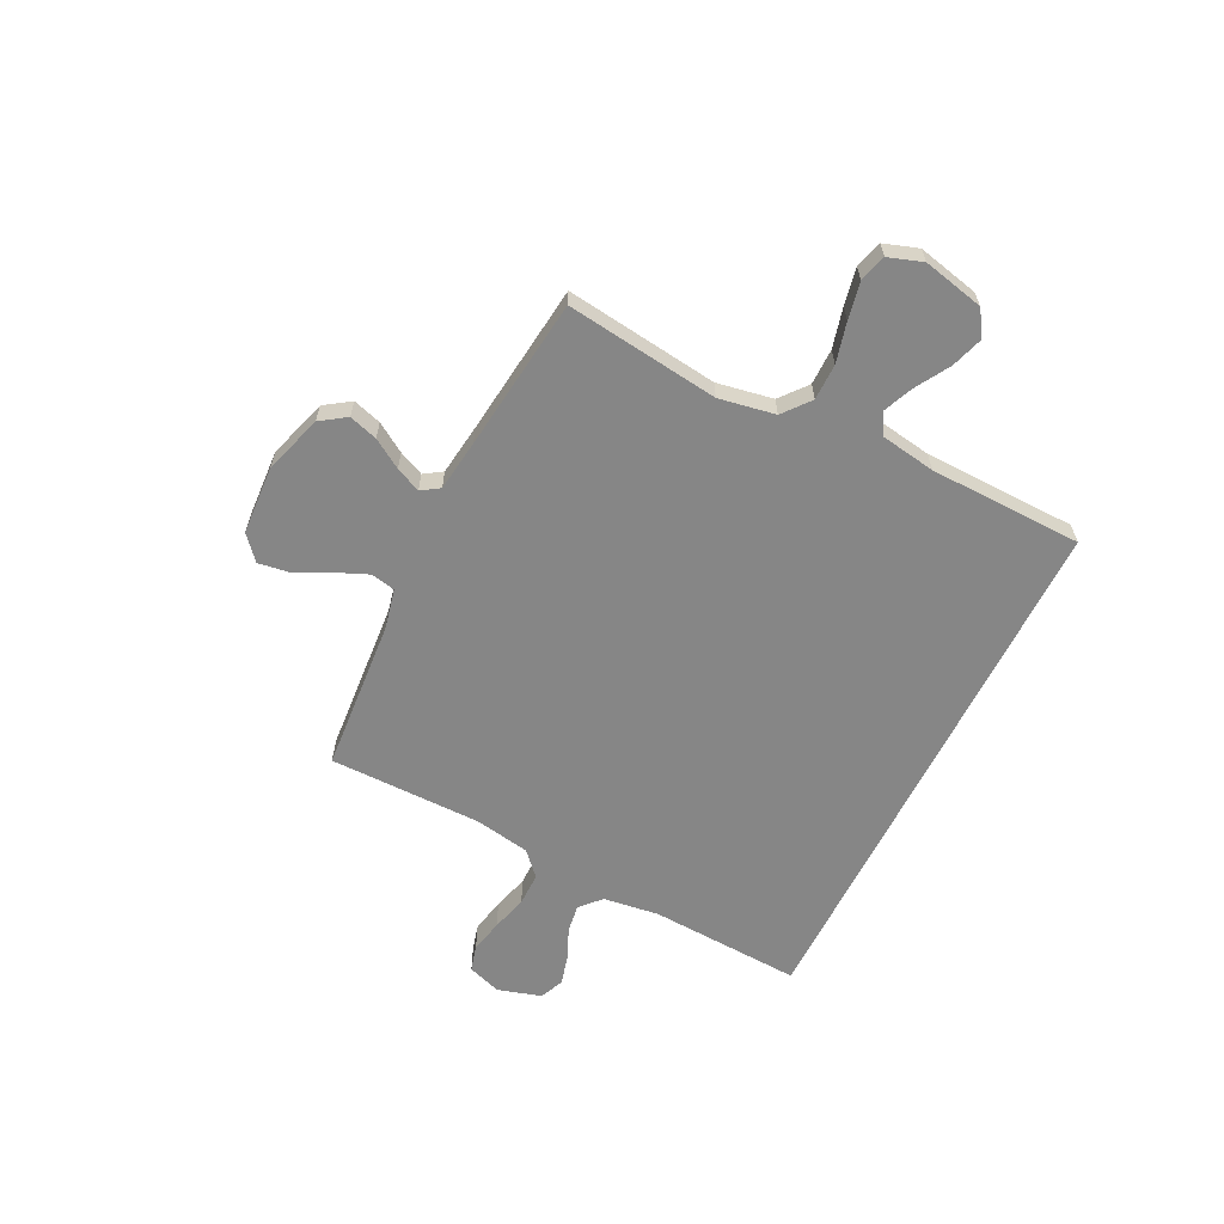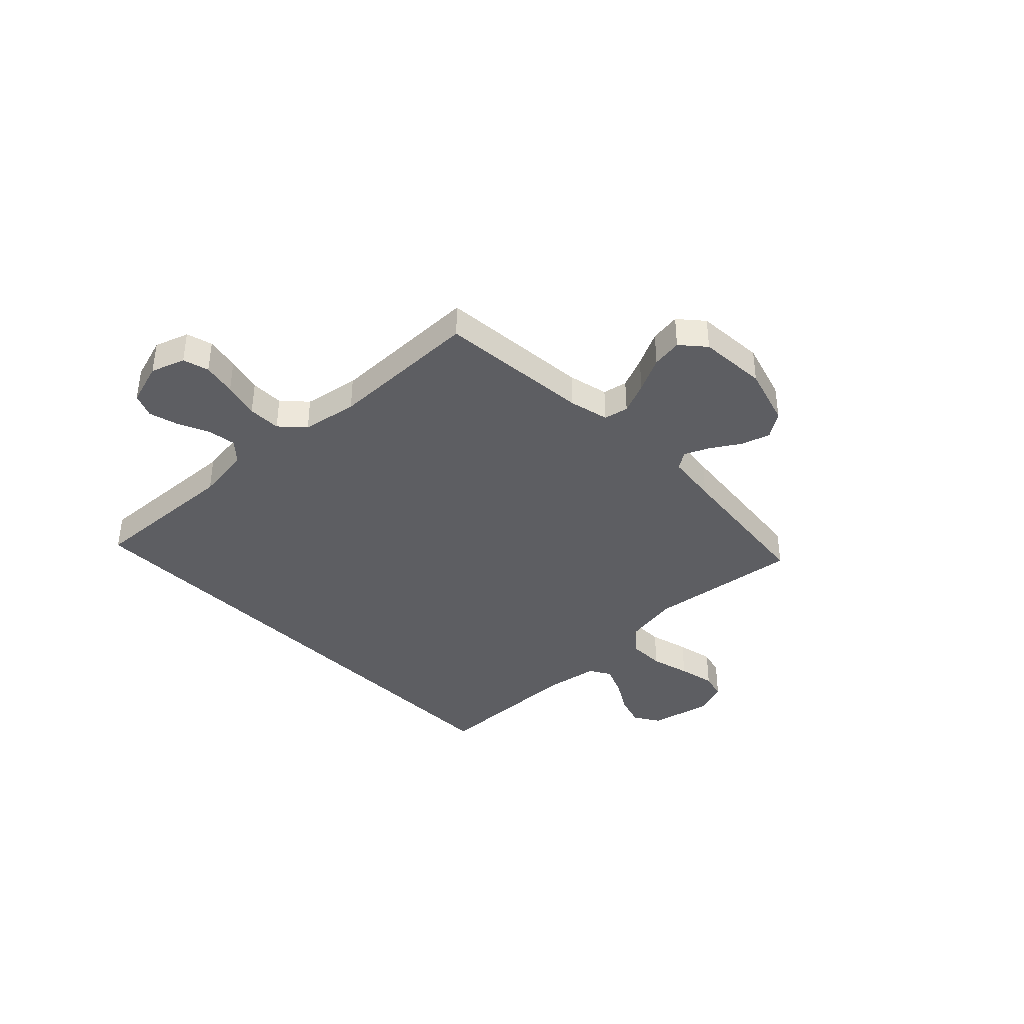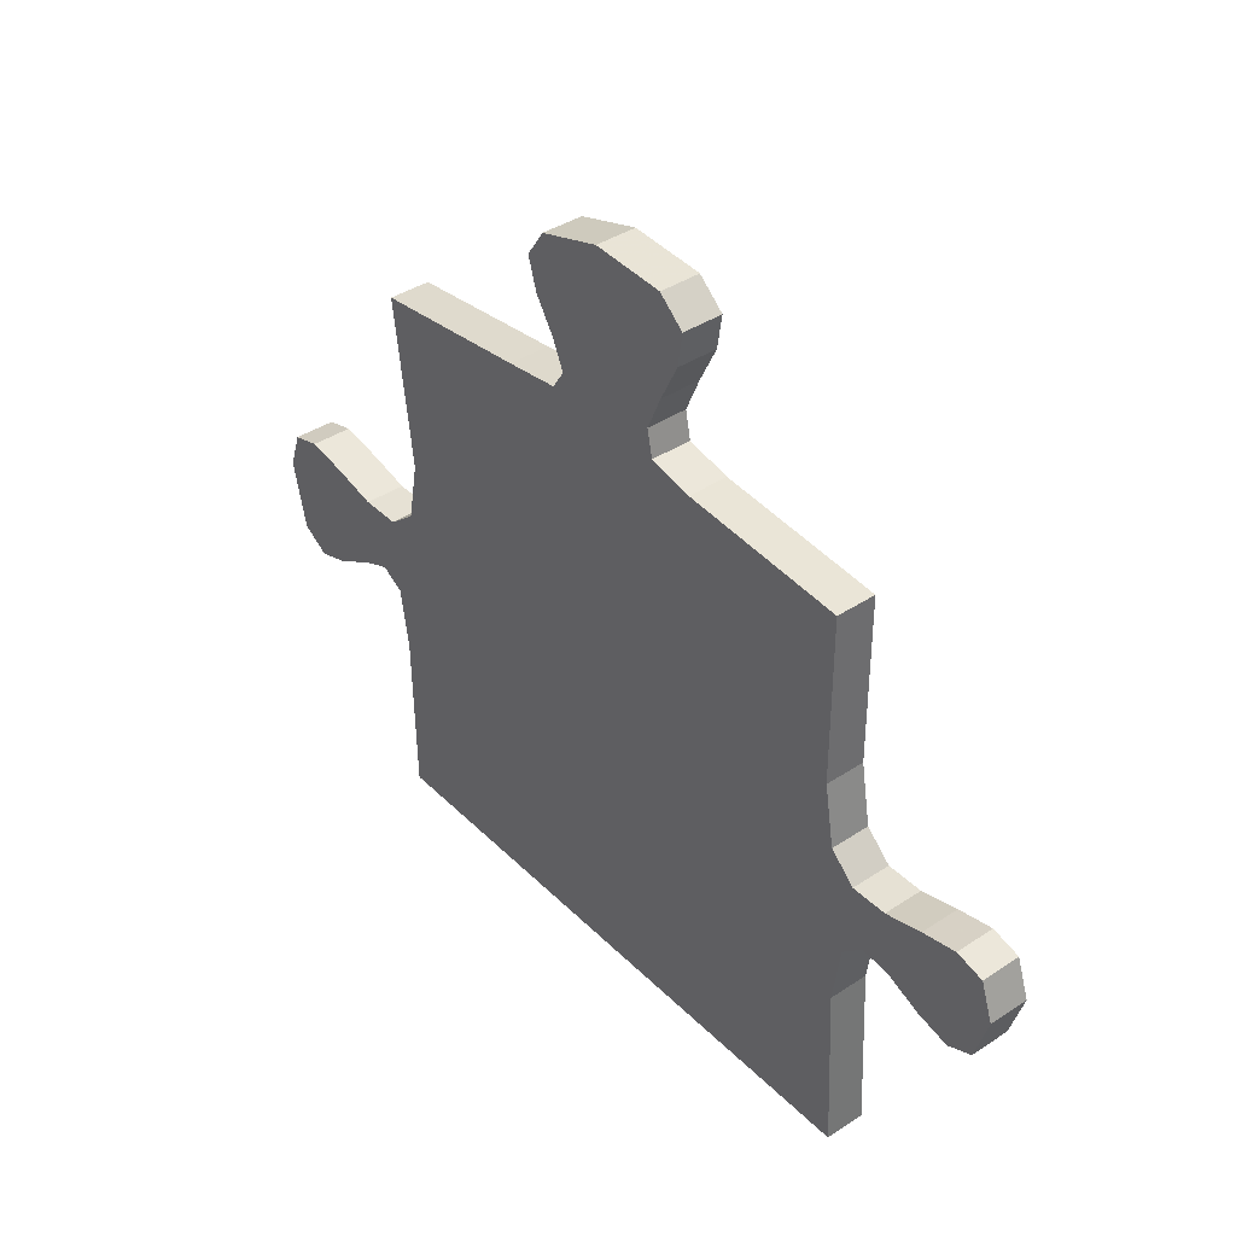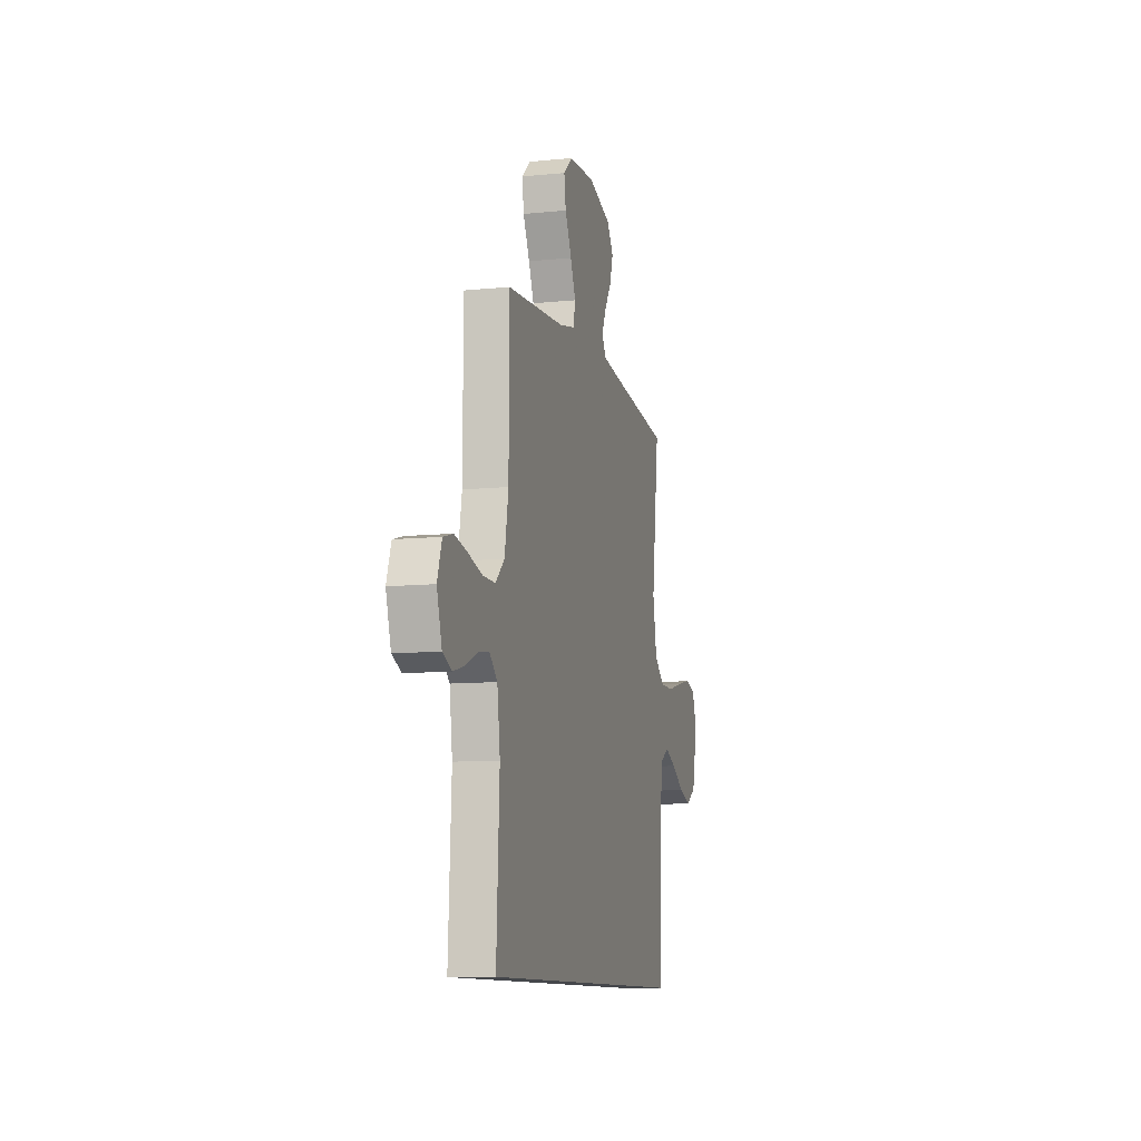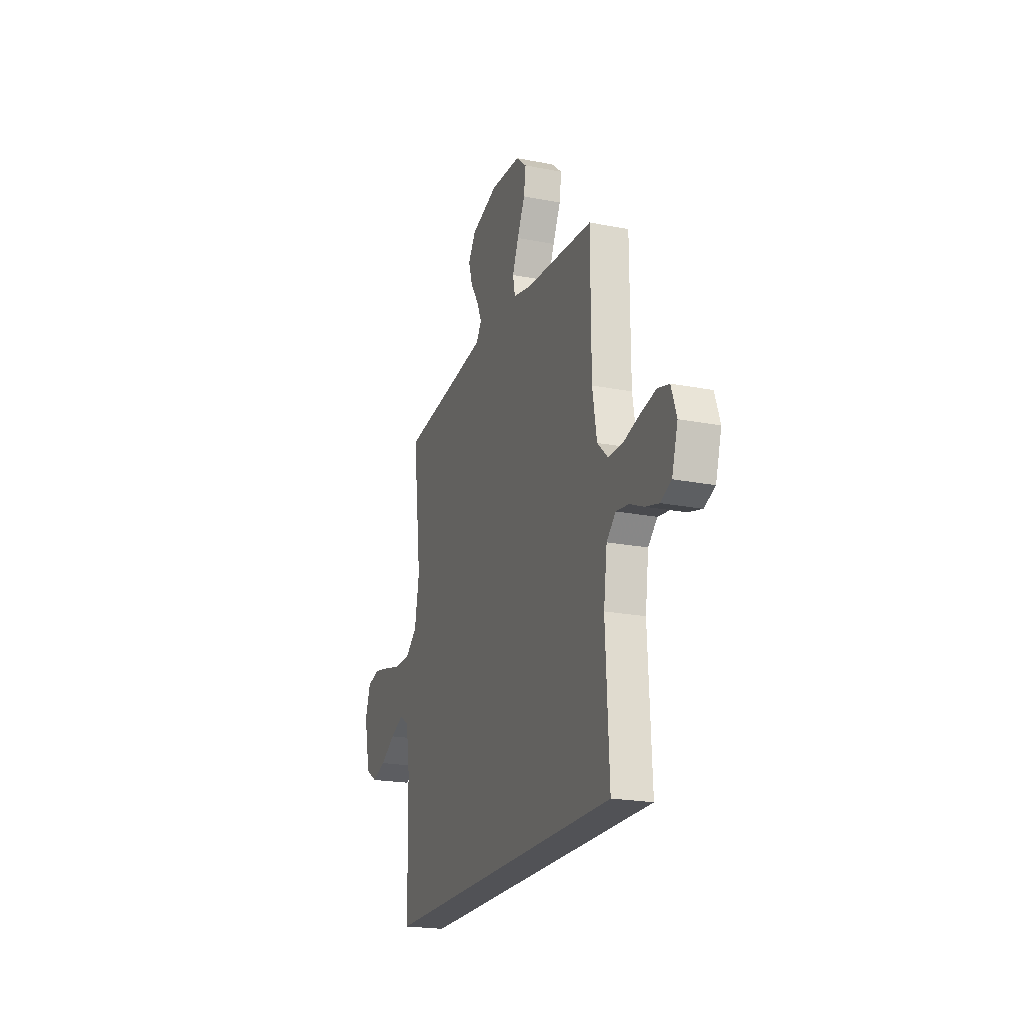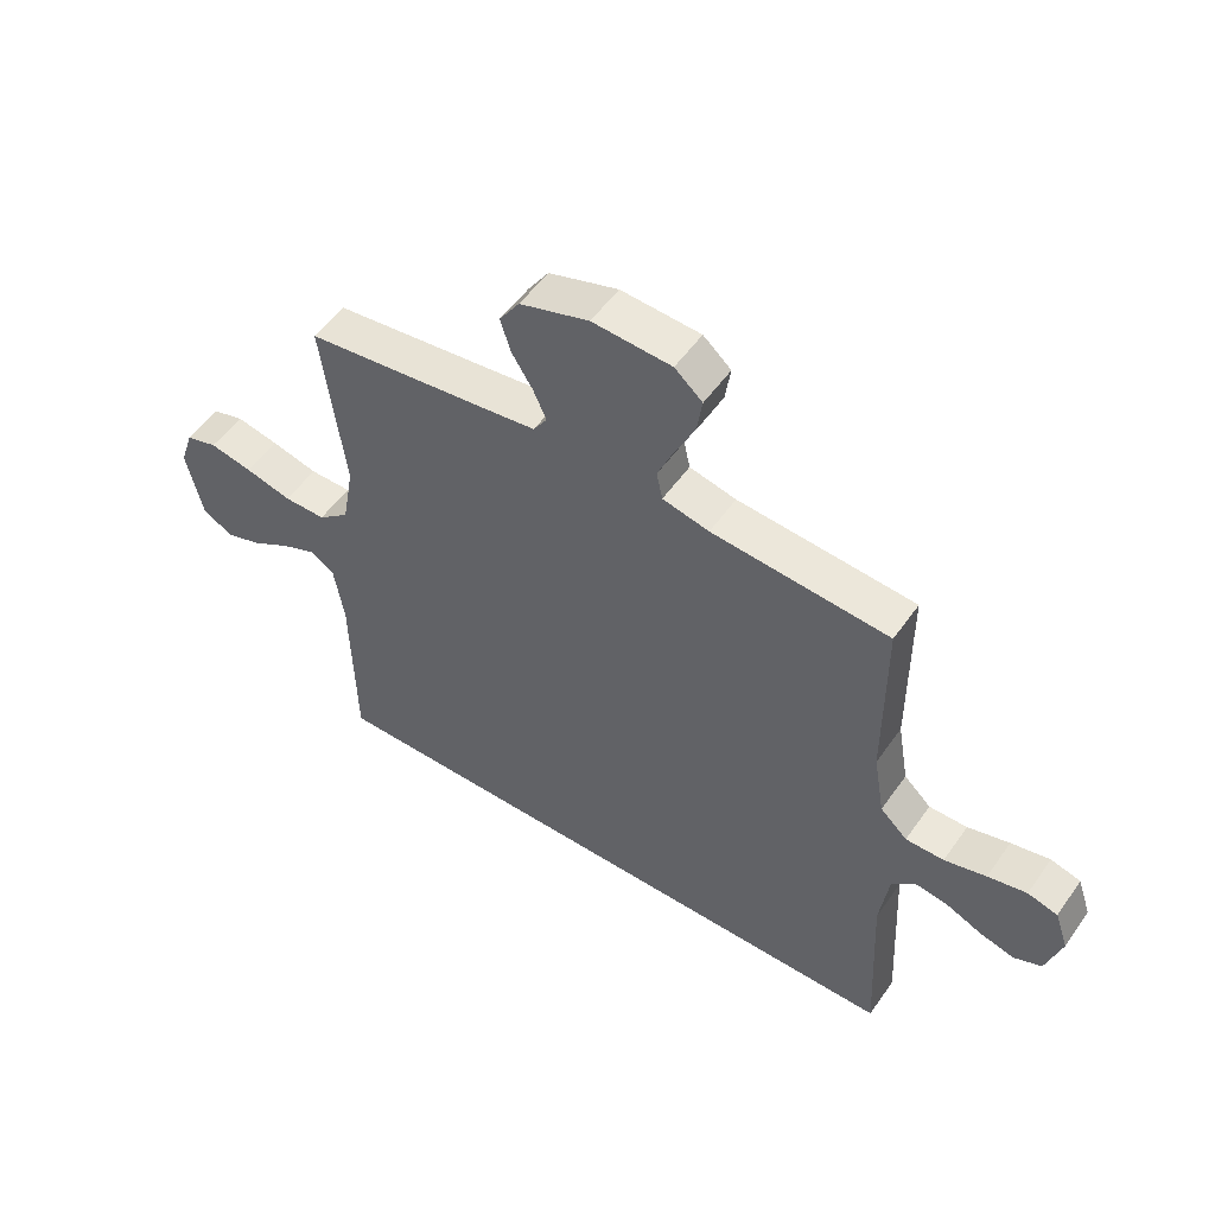
<metadata>
{"format":"obj","ext":"obj","renderer":"f3d","projection":"perspective","resolution":1024,"background":"white","views":[{"elev":-62.0,"azim":63.5,"up":"+Y"},{"elev":-38.8,"azim":-45.7,"up":"+Y"},{"elev":39.3,"azim":-129.5,"up":"+Z"},{"elev":-10.2,"azim":-75.6,"up":"+Z"},{"elev":-21.2,"azim":-109.2,"up":"+Z"},{"elev":52.8,"azim":-145.8,"up":"+Z"}]}
</metadata>
<code>
v 0.5 0.07 0.5
v 0.462 0.07 0.2
v 0.482 0.07 0.09
v 0.535 0.07 0.047
v 0.606 0.07 0.047
v 0.684 0.07 0.067
v 0.757 0.07 0.082
v 0.81 0.07 0.067
v 0.833 0.07 0
v 0.806 0.07 -0.12
v 0.756 0.07 -0.152
v 0.694 0.07 -0.132
v 0.628 0.07 -0.093
v 0.569 0.07 -0.068
v 0.527 0.07 -0.093
v 0.51 0.07 -0.2
v 0.504 0.07 -0.5
v -0.554 0.07 -0.5
v -0.539 0.07 -0.2
v -0.554 0.07 -0.091
v -0.594 0.07 -0.054
v -0.649 0.07 -0.062
v -0.71 0.07 -0.089
v -0.769 0.07 -0.105
v -0.816 0.07 -0.085
v -0.842 0.07 0
v -0.819 0.07 0.067
v -0.768 0.07 0.081
v -0.702 0.07 0.067
v -0.631 0.07 0.048
v -0.566 0.07 0.048
v -0.52 0.07 0.091
v -0.501 0.07 0.2
v -0.5 0.07 0.5
v -0.2 0.07 0.524
v -0.121 0.07 0.542
v -0.111 0.07 0.59
v -0.138 0.07 0.653
v -0.172 0.07 0.722
v -0.181 0.07 0.782
v -0.134 0.07 0.823
v 0 0.07 0.831
v 0.117 0.07 0.795
v 0.151 0.07 0.745
v 0.134 0.07 0.689
v 0.098 0.07 0.632
v 0.076 0.07 0.583
v 0.099 0.07 0.548
v 0.2 0.07 0.535
v 0.5 0 0.5
v 0.462 0 0.2
v 0.482 0 0.09
v 0.535 0 0.047
v 0.606 0 0.047
v 0.684 0 0.067
v 0.757 0 0.082
v 0.81 0 0.067
v 0.833 0 0
v 0.806 0 -0.12
v 0.756 0 -0.152
v 0.694 0 -0.132
v 0.628 0 -0.093
v 0.569 0 -0.068
v 0.527 0 -0.093
v 0.51 0 -0.2
v 0.504 0 -0.5
v -0.554 0 -0.5
v -0.539 0 -0.2
v -0.554 0 -0.091
v -0.594 0 -0.054
v -0.649 0 -0.062
v -0.71 0 -0.089
v -0.769 0 -0.105
v -0.816 0 -0.085
v -0.842 0 0
v -0.819 0 0.067
v -0.768 0 0.081
v -0.702 0 0.067
v -0.631 0 0.048
v -0.566 0 0.048
v -0.52 0 0.091
v -0.501 0 0.2
v -0.5 0 0.5
v -0.2 0 0.524
v -0.121 0 0.542
v -0.111 0 0.59
v -0.138 0 0.653
v -0.172 0 0.722
v -0.181 0 0.782
v -0.134 0 0.823
v 0 0 0.831
v 0.117 0 0.795
v 0.151 0 0.745
v 0.134 0 0.689
v 0.098 0 0.632
v 0.076 0 0.583
v 0.099 0 0.548
v 0.2 0 0.535
f 44 45 46
f 43 44 46
f 42 43 46
f 41 42 46
f 40 41 46
f 39 40 46
f 38 39 46
f 37 38 46 47
f 36 37 47 48
f 33 34 35
f 36 48 49
f 35 36 49
f 33 35 49
f 32 33 49
f 28 29 30
f 27 28 30
f 26 27 30
f 25 26 30
f 24 25 30
f 23 24 30
f 22 23 30
f 21 22 30 31
f 49 1 2
f 32 49 2
f 31 32 2
f 21 31 2
f 20 21 2
f 16 17 18 19
f 11 12 13
f 10 11 13
f 9 10 13
f 8 9 13
f 7 8 13
f 6 7 13
f 5 6 13
f 4 5 13 14
f 3 4 14 15
f 20 2 3
f 16 19 20
f 15 16 20
f 3 15 20
f 95 94 93
f 95 93 92
f 95 92 91
f 95 91 90
f 95 90 89
f 95 89 88
f 95 88 87
f 96 95 87 86
f 97 96 86 85
f 84 83 82
f 98 97 85
f 98 85 84
f 98 84 82
f 98 82 81
f 79 78 77
f 79 77 76
f 79 76 75
f 79 75 74
f 79 74 73
f 79 73 72
f 79 72 71
f 80 79 71 70
f 51 50 98
f 51 98 81
f 51 81 80
f 51 80 70
f 51 70 69
f 68 67 66 65
f 62 61 60
f 62 60 59
f 62 59 58
f 62 58 57
f 62 57 56
f 62 56 55
f 62 55 54
f 63 62 54 53
f 64 63 53 52
f 52 51 69
f 69 68 65
f 69 65 64
f 69 64 52
f 1 50 51 2
f 2 51 52 3
f 3 52 53 4
f 4 53 54 5
f 5 54 55 6
f 6 55 56 7
f 7 56 57 8
f 8 57 58 9
f 9 58 59 10
f 10 59 60 11
f 11 60 61 12
f 12 61 62 13
f 13 62 63 14
f 14 63 64 15
f 15 64 65 16
f 16 65 66 17
f 17 66 67 18
f 18 67 68 19
f 19 68 69 20
f 20 69 70 21
f 21 70 71 22
f 22 71 72 23
f 23 72 73 24
f 24 73 74 25
f 25 74 75 26
f 26 75 76 27
f 27 76 77 28
f 28 77 78 29
f 29 78 79 30
f 30 79 80 31
f 31 80 81 32
f 32 81 82 33
f 33 82 83 34
f 34 83 84 35
f 35 84 85 36
f 36 85 86 37
f 37 86 87 38
f 38 87 88 39
f 39 88 89 40
f 40 89 90 41
f 41 90 91 42
f 42 91 92 43
f 43 92 93 44
f 44 93 94 45
f 45 94 95 46
f 46 95 96 47
f 47 96 97 48
f 48 97 98 49
f 49 98 50 1

</code>
